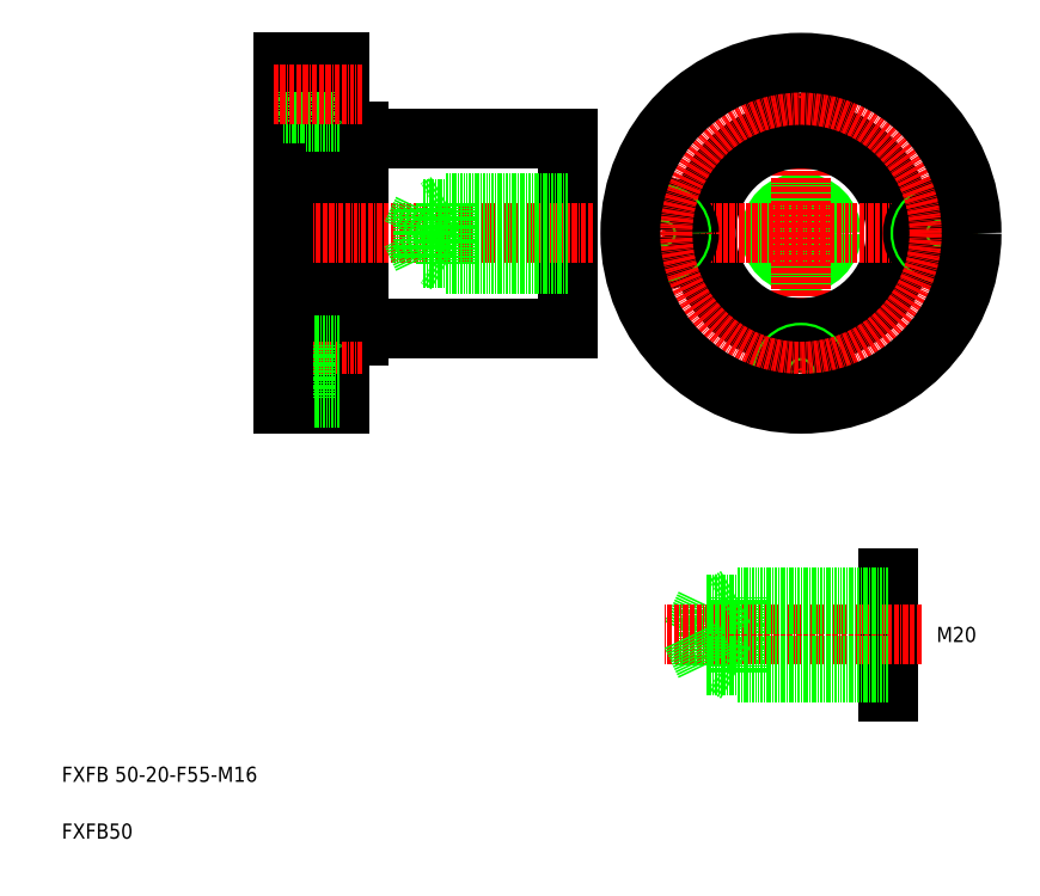
<metadata>
{"format":"dxf","ext":"dxf","renderer":"ezdxf+matplotlib","layout":"modelspace","background":"white","min_lineweight":24,"dpi":150}
</metadata>
<code>
0
SECTION
2
ENTITIES
0
CIRCLE
8
0
10
204.9
20
169.8
30
0
40
6.4
0
CIRCLE
8
0
10
204.9
20
169.8
30
0
40
8
0
LINE
8
CENTER
10
168.4
20
169.8
30
0
11
241.4
21
169.8
31
0
0
LINE
8
CENTER
10
204.9
20
216.3
30
0
11
204.9
21
123.3
31
0
0
CIRCLE
8
0
10
204.9
20
169.8
30
0
40
25
0
CIRCLE
8
0
10
204.9
20
169.8
30
0
40
27
0
LINE
8
0
10
83.37
20
196.8
30
0
11
88.37
21
196.8
31
0
0
ARC
8
0
10
88.57
20
195
30
0
40
0.2
50
180
51
270
0
LINE
8
0
10
88.57
20
194.8
30
0
11
143.4
21
194.8
31
0
0
ARC
8
0
10
88.57
20
144.6
30
0
40
0.2
50
90
51
180
0
LINE
8
0
10
83.37
20
142.8
30
0
11
88.37
21
142.8
31
0
0
LINE
8
0
10
88.57
20
144.8
30
0
11
143.4
21
144.8
31
0
0
TEXT
8
0
10
10
20
10
30
0
40
4
1
FXFB50
0
TEXT
8
0
10
10
20
25
30
0
40
4
1
FXFB 50-20-F55-M16
0
LINE
8
0
10
143.4
20
194.8
30
0
11
143.4
21
144.8
31
0
0
LINE
8
0
10
88.37
20
196.8
30
0
11
88.37
21
142.8
31
0
0
LINE
8
0
10
83.37
20
214.8
30
0
11
83.37
21
124.8
31
0
0
LINE
8
CENTER
10
66.87
20
169.8
30
0
11
150
21
169.8
31
0
0
TEXT
8
0
10
240.7
20
61.89
30
0
40
4
1
M20
0
LINE
8
0
10
227.8
20
78.8
30
0
11
227.8
21
48.8
31
0
0
LINE
8
0
10
187.8
20
53.8
30
0
11
187.8
21
73.8
31
0
0
LINE
8
0
10
179.8
20
71.8
30
0
11
176
21
63.8
31
0
0
LINE
8
0
10
179.8
20
55.8
30
0
11
179.8
21
71.8
31
0
0
LINE
8
CENTER
10
236.8
20
63.8
30
0
11
168.6
21
63.8
31
0
0
LINE
8
0
10
227.8
20
55.8
30
0
11
179.8
21
55.8
31
0
0
LINE
8
0
10
179.8
20
55.8
30
0
11
176
21
63.8
31
0
0
LINE
8
0
10
227.8
20
53.8
30
0
11
187.8
21
53.8
31
0
0
LINE
8
0
10
187.8
20
53.8
30
0
11
184.3
21
55.8
31
0
0
LINE
8
0
10
227.8
20
71.8
30
0
11
179.8
21
71.8
31
0
0
LINE
8
0
10
227.8
20
73.8
30
0
11
187.8
21
73.8
31
0
0
LINE
8
0
10
187.8
20
73.8
30
0
11
184.3
21
71.8
31
0
0
LINE
8
CENTER
10
158.4
20
169.8
30
0
11
251.4
21
169.8
31
0
0
LINE
8
CENTER
10
65.92
20
133.3
30
0
11
89.73
21
133.3
31
0
0
LINE
8
0
10
68.37
20
124.8
30
0
11
83.37
21
124.8
31
0
0
LINE
8
0
10
68.37
20
128.3
30
0
11
74.37
21
128.3
31
0
0
LINE
8
0
10
74.37
20
126.3
30
0
11
83.37
21
126.3
31
0
0
LINE
8
0
10
74.37
20
126.3
30
0
11
74.37
21
140.3
31
0
0
LINE
8
0
10
68.37
20
129
30
0
11
74.37
21
129
31
0
0
LINE
8
0
10
68.37
20
137.6
30
0
11
74.37
21
137.6
31
0
0
LINE
8
0
10
74.37
20
140.3
30
0
11
83.37
21
140.3
31
0
0
LINE
8
0
10
68.37
20
138.3
30
0
11
74.37
21
138.3
31
0
0
LINE
8
0
10
68.37
20
214.8
30
0
11
68.37
21
124.8
31
0
0
LINE
8
0
10
68.37
20
201.3
30
0
11
74.37
21
201.3
31
0
0
LINE
8
0
10
74.37
20
199.3
30
0
11
83.37
21
199.3
31
0
0
LINE
8
0
10
68.37
20
202
30
0
11
74.37
21
202
31
0
0
LINE
8
0
10
68.37
20
210.6
30
0
11
74.37
21
210.6
31
0
0
LINE
8
0
10
74.37
20
213.3
30
0
11
74.37
21
199.3
31
0
0
LINE
8
0
10
74.37
20
213.3
30
0
11
83.37
21
213.3
31
0
0
LINE
8
0
10
68.37
20
211.3
30
0
11
74.37
21
211.3
31
0
0
LINE
8
0
10
68.37
20
214.8
30
0
11
83.37
21
214.8
31
0
0
LINE
8
CENTER
10
65.92
20
206.3
30
0
11
89.73
21
206.3
31
0
0
CIRCLE
8
0
10
204.9
20
133.3
30
0
40
7
0
CIRCLE
8
0
10
204.9
20
133.3
30
0
40
5
0
CIRCLE
8
0
10
204.9
20
133.3
30
0
40
4.3
0
CIRCLE
8
0
10
168.4
20
169.8
30
0
40
7
0
CIRCLE
8
0
10
168.4
20
169.8
30
0
40
5
0
CIRCLE
8
0
10
168.4
20
169.8
30
0
40
4.3
0
CIRCLE
8
0
10
204.9
20
206.3
30
0
40
4.3
0
CIRCLE
8
0
10
204.9
20
206.3
30
0
40
5
0
CIRCLE
8
0
10
204.9
20
206.3
30
0
40
7
0
CIRCLE
8
0
10
241.4
20
169.8
30
0
40
7
0
CIRCLE
8
0
10
241.4
20
169.8
30
0
40
5
0
CIRCLE
8
0
10
241.4
20
169.8
30
0
40
4.3
0
CIRCLE
8
CENTER
10
204.9
20
169.8
30
0
40
36.5
0
CIRCLE
8
0
10
204.9
20
169.8
30
0
40
45
0
LINE
8
0
10
111.4
20
177.8
30
0
11
108.6
21
176.2
31
0
0
LINE
8
0
10
105.3
20
176
30
0
11
102.2
21
169.6
31
0
0
LINE
8
0
10
111.4
20
161.8
30
0
11
108.6
21
163.4
31
0
0
LINE
8
0
10
105.3
20
163.2
30
0
11
105.3
21
176
31
0
0
LINE
8
0
10
111.4
20
161.8
30
0
11
111.4
21
177.8
31
0
0
LINE
8
0
10
105.3
20
163.2
30
0
11
102.2
21
169.6
31
0
0
LINE
8
0
10
143.4
20
176.2
30
0
11
105.4
21
176.2
31
0
0
LINE
8
0
10
143.4
20
177.8
30
0
11
111.4
21
177.8
31
0
0
LINE
8
0
10
143.4
20
163.4
30
0
11
105.4
21
163.4
31
0
0
LINE
8
0
10
143.4
20
161.8
30
0
11
111.4
21
161.8
31
0
0
ENDSEC
0
EOF

</code>
